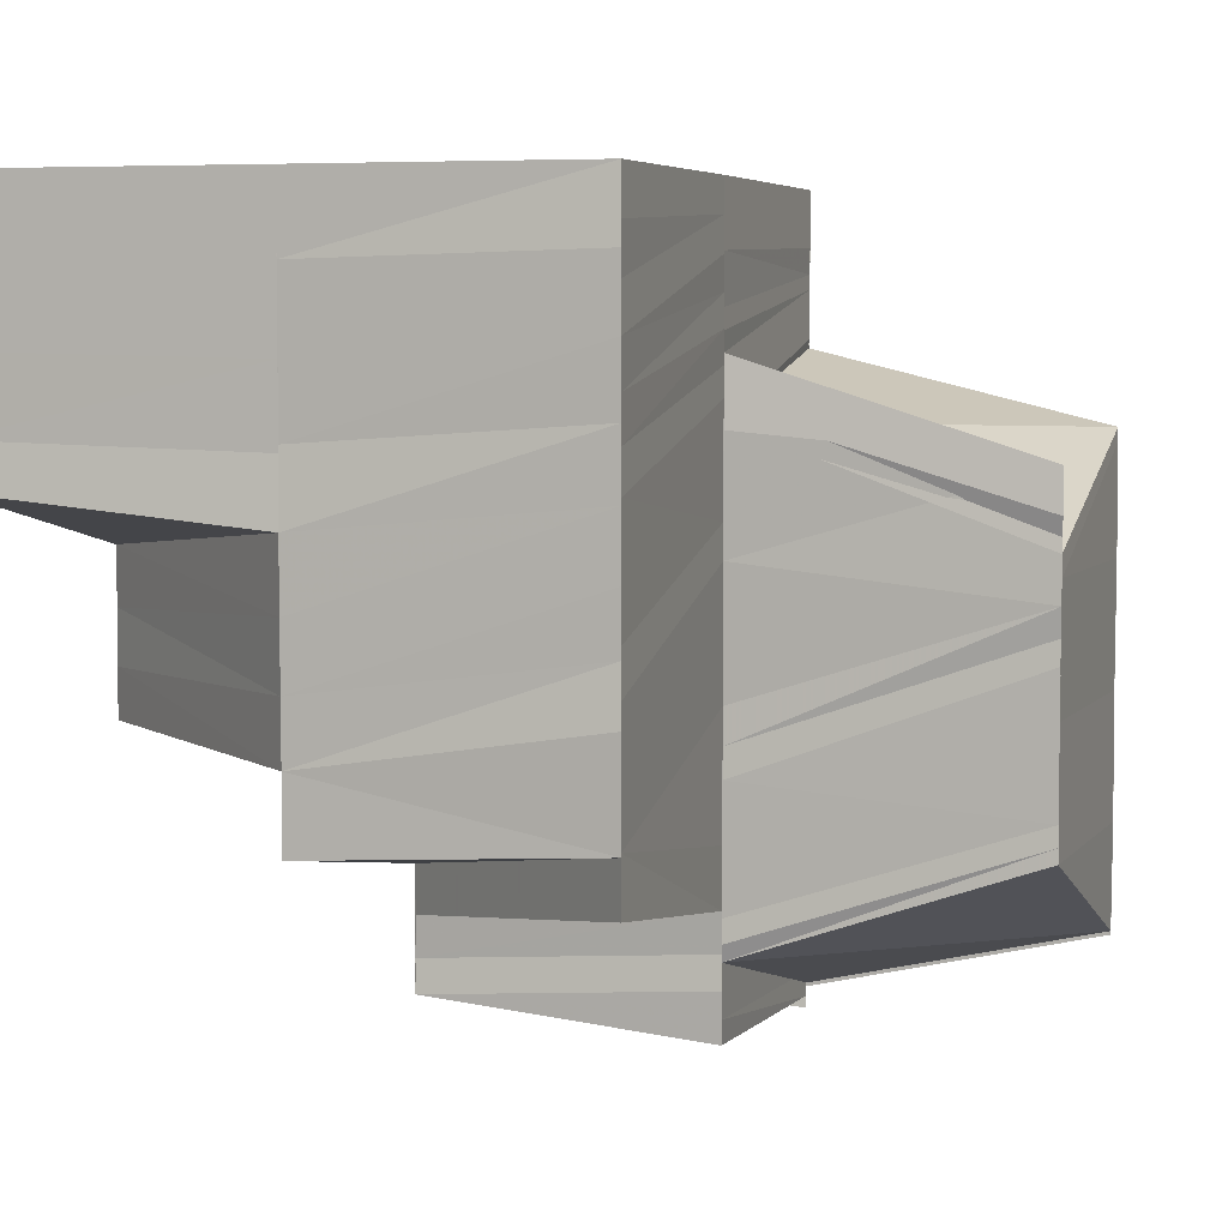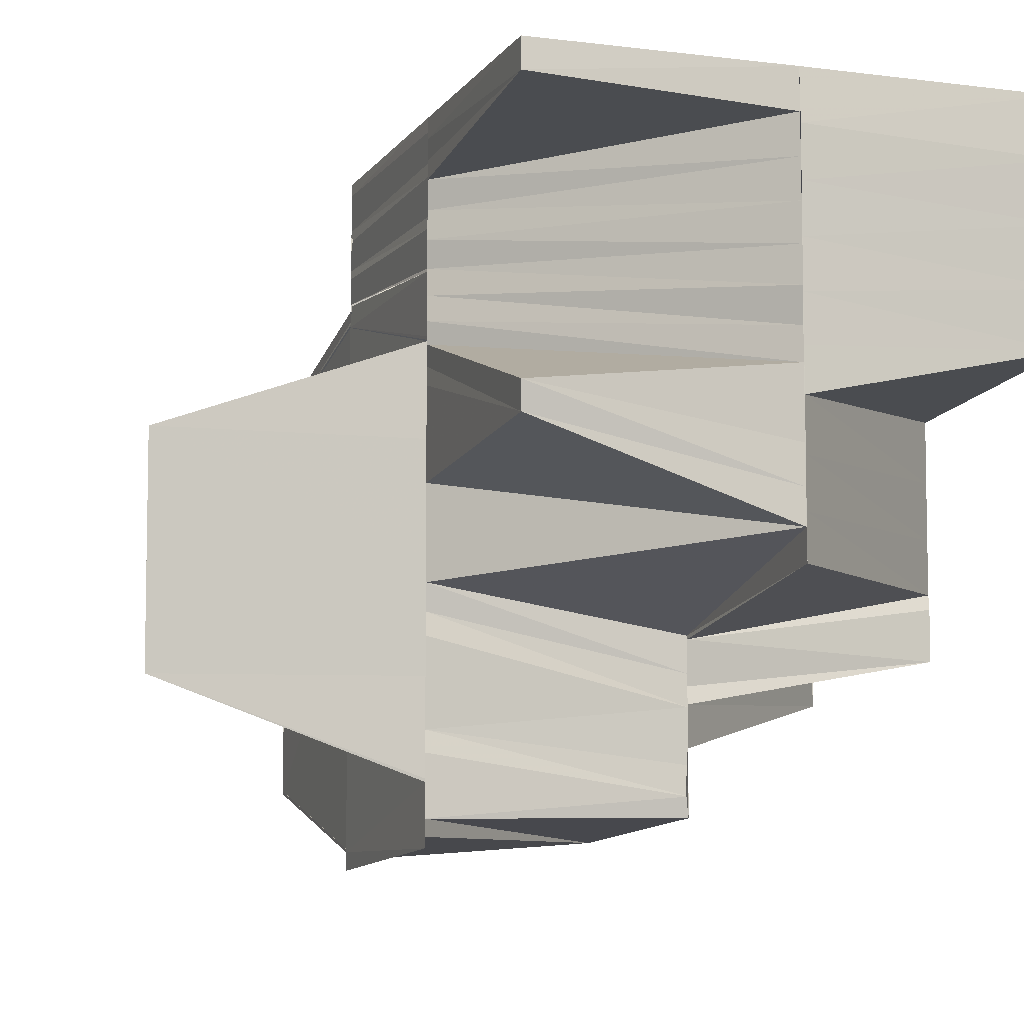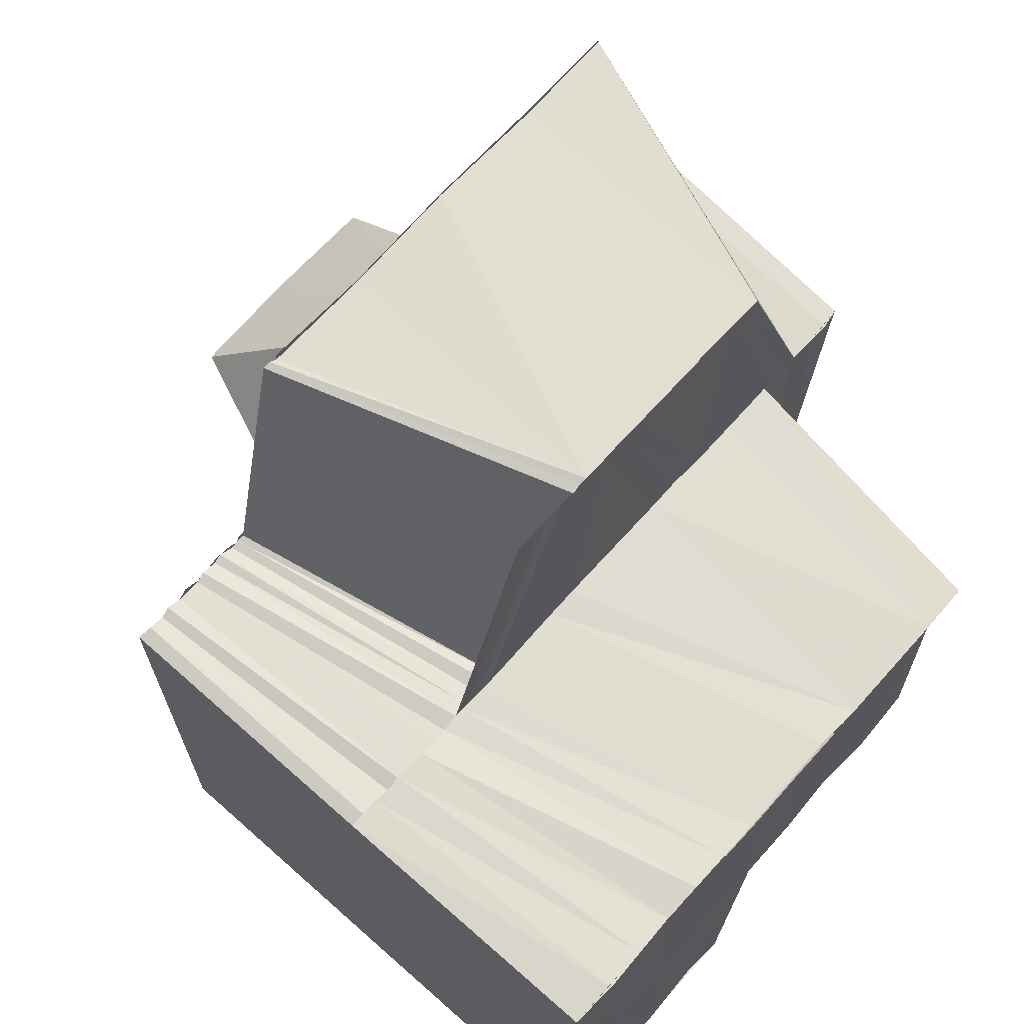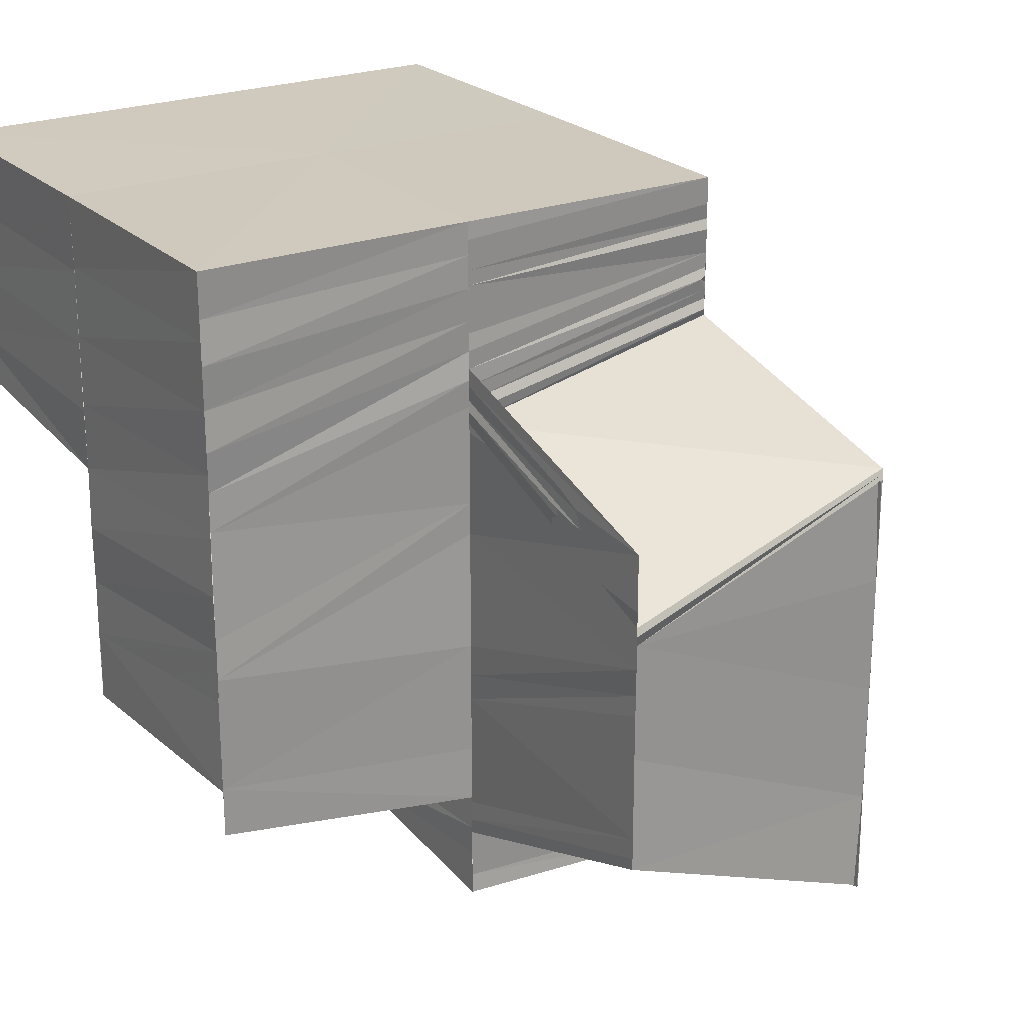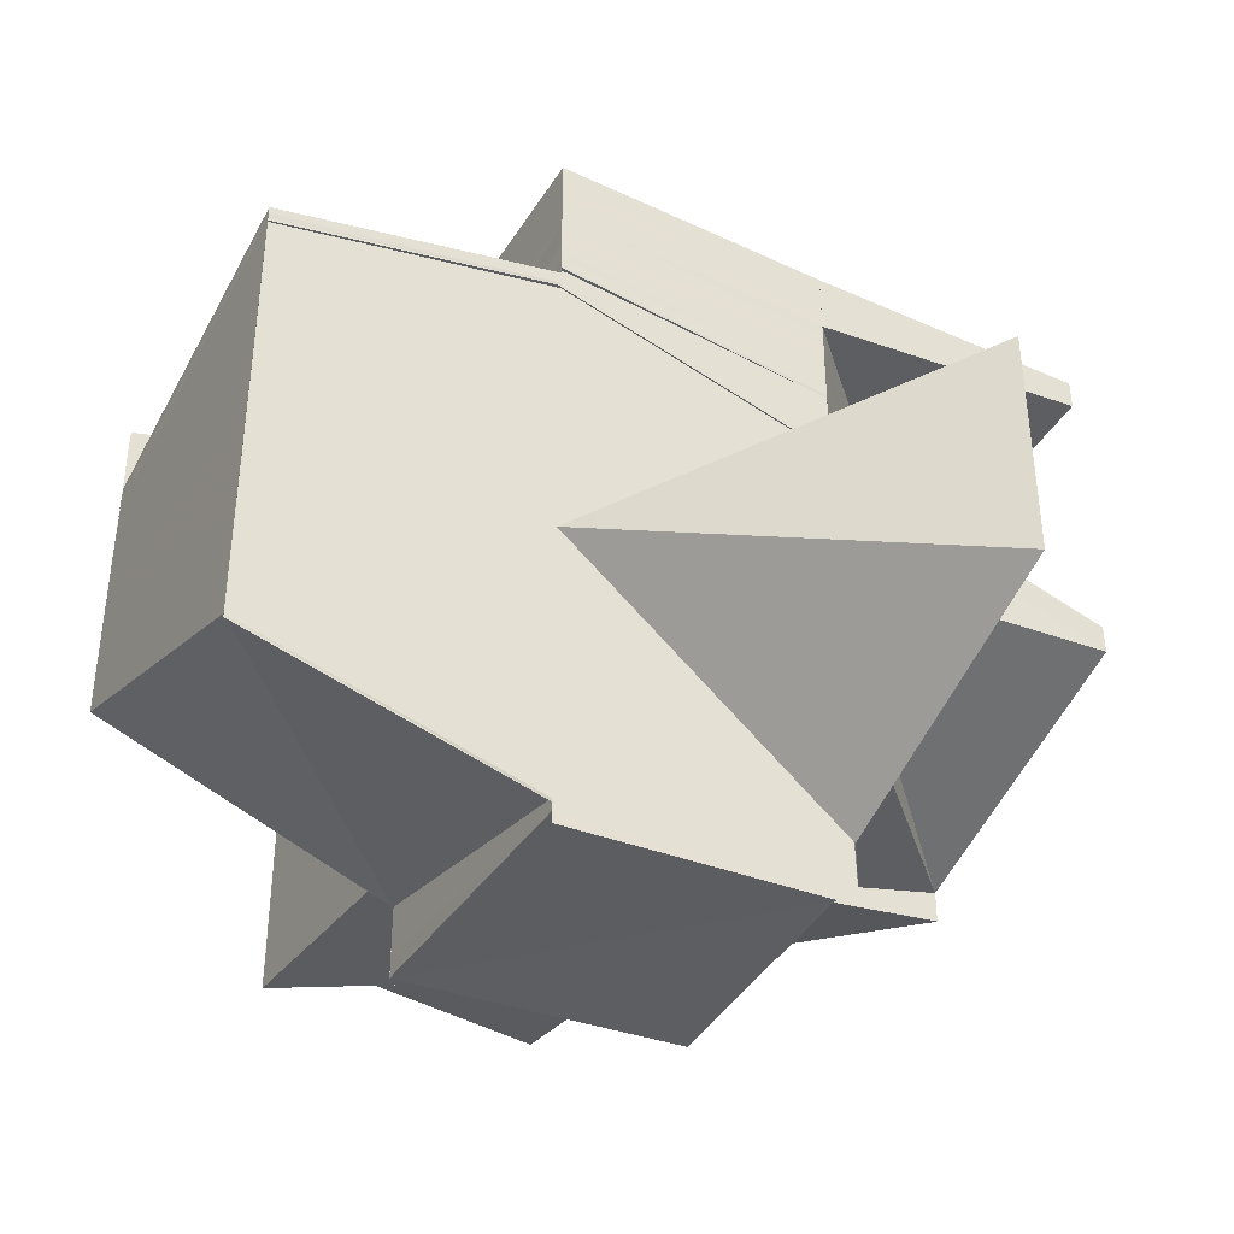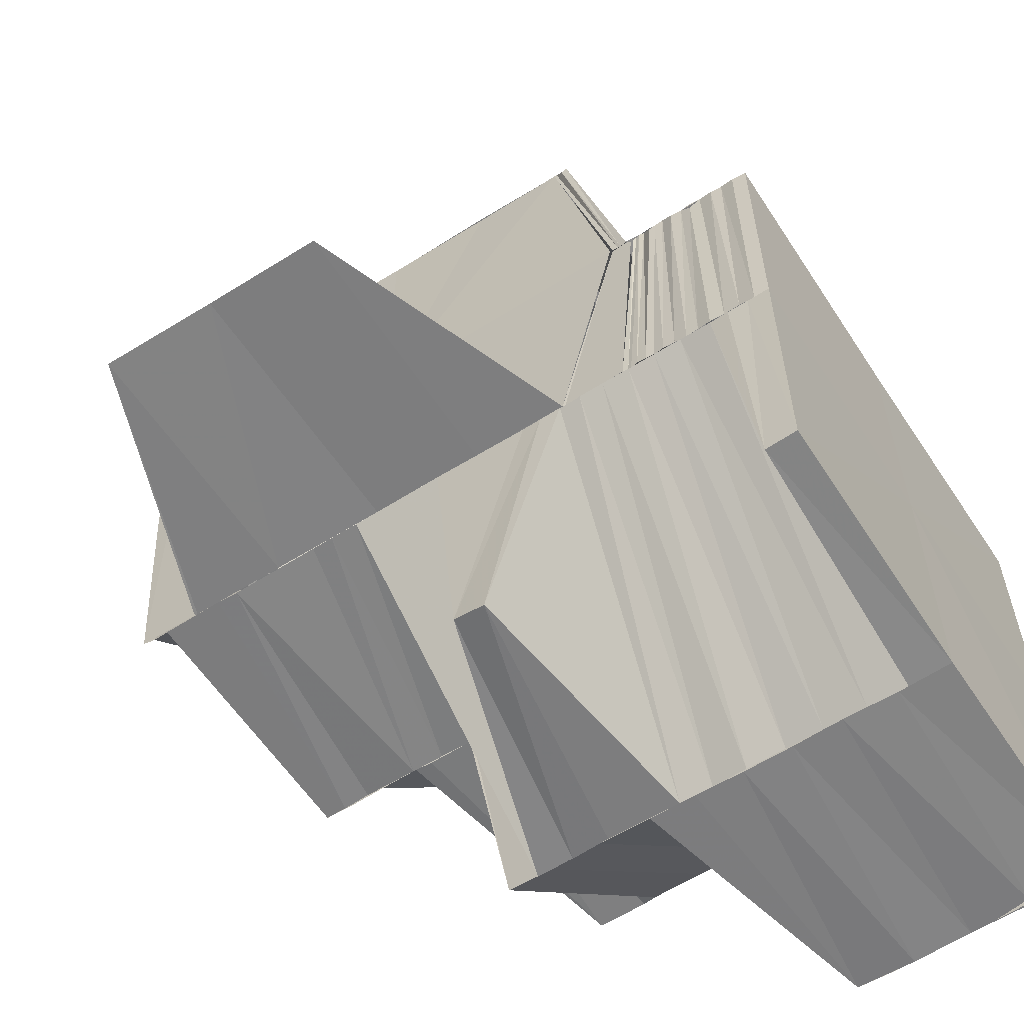
<metadata>
{"format":"obj","ext":"obj","renderer":"f3d","projection":"perspective","resolution":1024,"background":"white","views":[{"elev":5.4,"azim":107.8,"up":"+Z"},{"elev":-7.6,"azim":-19.4,"up":"+Z"},{"elev":68.7,"azim":41.8,"up":"+Y"},{"elev":23.0,"azim":147.1,"up":"+Z"},{"elev":-41.4,"azim":-119.3,"up":"+Z"},{"elev":-59.8,"azim":-57.0,"up":"+Y"}]}
</metadata>
<code>
o 20643
v 2201 1857 7.212
v 2201 1857 7.213
v 2201 1857 7.213
v 2201 1857 7.213
v 2201 1857 7.215
v 2201 1857 7.212
v 2201 1857 7.213
v 2201 1857 7.223
v 2201 1857 7.215
v 2201 1857 7.213
v 2201 1857 7.215
v 2201 1857 7.213
v 2201 1857 7.216
v 2201 1857 7.213
v 2201 1857 7.22
v 2201 1857 7.216
v 2201 1857 7.219
v 2201 1857 7.216
v 2201 1857 7.219
v 2201 1857 7.223
v 2201 1857 7.223
v 2201 1857 7.227
v 2201 1857 7.227
v 2201 1857 7.231
v 2201 1857 7.231
v 2201 1857 7.231
v 2201 1857 7.233
v 2201 1857 7.231
v 2201 1857 7.233
v 2201 1857 7.231
v 2201 1857 7.231
v 2201 1857 7.231
v 2201 1857 7.228
v 2201 1857 7.231
v 2201 1857 7.234
v 2201 1857 7.231
v 2201 1857 7.234
v 2201 1857 7.231
v 2201 1857 7.228
v 2201 1857 7.232
v 2201 1857 7.228
v 2201 1857 7.234
v 2201 1857 7.232
v 2201 1857 7.234
v 2201 1857 7.232
v 2201 1857 7.234
v 2201 1857 7.231
v 2201 1857 7.235
v 2201 1857 7.232
v 2201 1857 7.233
v 2201 1857 7.235
v 2201 1857 7.233
v 2201 1857 7.233
v 2201 1857 7.235
v 2201 1857 7.234
v 2201 1857 7.233
v 2201 1857 7.236
v 2201 1857 7.234
v 2201 1857 7.234
v 2201 1857 7.236
v 2201 1857 7.235
v 2201 1857 7.237
v 2201 1857 7.237
v 2201 1857 7.237
v 2201 1857 7.238
v 2201 1857 7.238
v 2201 1857 7.237
v 2201 1857 7.238
v 2201 1857 7.239
v 2201 1857 7.238
v 2201 1857 7.238
v 2201 1857 7.239
v 2201 1857 7.238
v 2201 1857 7.239
v 2201 1857 7.239
v 2201 1857 7.238
v 2201 1857 7.239
v 2201 1857 7.238
v 2201 1857 7.237
v 2201 1857 7.239
v 2201 1857 7.238
v 2201 1857 7.238
v 2201 1857 7.237
v 2201 1857 7.239
v 2201 1857 7.239
v 2201 1857 7.237
v 2201 1857 7.237
v 2201 1857 7.236
v 2201 1857 7.236
v 2201 1857 7.236
v 2201 1857 7.236
v 2201 1857 7.235
v 2201 1857 7.235
v 2201 1857 7.235
v 2201 1857 7.235
v 2201 1857 7.235
v 2201 1857 7.235
v 2201 1857 7.234
v 2201 1857 7.235
v 2201 1857 7.234
v 2201 1857 7.234
v 2201 1857 7.234
v 2201 1857 7.234
v 2201 1857 7.233
v 2201 1857 7.234
v 2201 1857 7.233
v 2201 1857 7.233
v 2201 1857 7.234
v 2201 1857 7.231
v 2201 1857 7.231
v 2201 1857 7.215
v 2201 1857 7.215
v 2201 1857 7.219
v 2201 1857 7.219
v 2201 1857 7.219
v 2201 1857 7.223
v 2201 1857 7.223
v 2201 1857 7.223
v 2201 1857 7.227
v 2201 1857 7.227
v 2201 1857 7.227
v 2201 1857 7.231
v 2201 1857 7.212
v 2201 1857 7.212
v 2201 1857 7.213
v 2201 1857 7.213
v 2201 1857 7.214
v 2201 1857 7.216
v 2201 1857 7.213
v 2201 1857 7.216
v 2201 1857 7.213
v 2201 1857 7.213
v 2201 1857 7.212
v 2201 1857 7.215
v 2201 1857 7.214
v 2201 1857 7.216
v 2201 1857 7.214
v 2201 1857 7.215
v 2201 1857 7.217
v 2201 1857 7.217
v 2201 1857 7.217
v 2201 1857 7.219
v 2201 1857 7.221
v 2201 1857 7.223
v 2201 1857 7.219
v 2201 1857 7.217
v 2201 1857 7.225
v 2201 1857 7.228
v 2201 1857 7.223
v 2201 1857 7.227
v 2201 1857 7.222
v 2201 1857 7.228
v 2201 1857 7.223
v 2201 1857 7.226
v 2201 1857 7.221
v 2201 1857 7.225
v 2201 1857 7.22
v 2201 1857 7.217
v 2201 1857 7.216
v 2201 1857 7.231
v 2201 1857 7.228
v 2201 1857 7.232
v 2201 1857 7.234
v 2201 1857 7.231
v 2201 1857 7.23
v 2201 1857 7.229
v 2201 1857 7.226
v 2201 1857 7.23
v 2201 1857 7.232
v 2201 1857 7.233
v 2201 1857 7.231
v 2201 1857 7.234
v 2201 1857 7.233
v 2201 1857 7.236
v 2201 1857 7.234
v 2201 1857 7.237
v 2201 1857 7.236
v 2201 1857 7.238
v 2201 1857 7.237
v 2201 1857 7.239
v 2201 1857 7.239
v 2201 1857 7.239
v 2201 1857 7.239
v 2201 1857 7.236
v 2201 1857 7.239
v 2201 1857 7.238
v 2201 1857 7.238
v 2201 1857 7.239
v 2201 1857 7.237
v 2201 1857 7.237
v 2201 1857 7.238
v 2201 1857 7.239
v 2201 1857 7.236
v 2201 1857 7.237
v 2201 1857 7.239
v 2201 1857 7.238
v 2201 1857 7.236
v 2201 1857 7.239
v 2201 1857 7.234
v 2201 1857 7.234
v 2201 1857 7.231
v 2201 1857 7.231
v 2201 1857 7.229
v 2201 1857 7.23
v 2201 1857 7.23
v 2201 1857 7.228
v 2201 1857 7.231
v 2201 1857 7.229
v 2201 1857 7.228
v 2201 1857 7.23
v 2201 1857 7.232
v 2201 1857 7.233
v 2201 1857 7.234
v 2201 1857 7.235
v 2201 1857 7.237
v 2201 1857 7.239
v 2201 1857 7.23
v 2201 1857 7.232
v 2201 1857 7.231
v 2201 1857 7.234
v 2201 1857 7.234
v 2201 1857 7.237
v 2201 1857 7.239
v 2201 1857 7.227
v 2201 1857 7.228
v 2201 1857 7.228
v 2201 1857 7.226
v 2201 1857 7.224
v 2201 1857 7.226
v 2201 1857 7.224
v 2201 1857 7.222
v 2201 1857 7.224
v 2201 1857 7.222
v 2201 1857 7.22
v 2201 1857 7.22
v 2201 1857 7.221
v 2201 1857 7.223
v 2201 1857 7.225
v 2201 1857 7.227
v 2201 1857 7.228
v 2201 1857 7.227
v 2201 1857 7.226
v 2201 1857 7.228
v 2201 1857 7.229
v 2201 1857 7.228
v 2201 1857 7.231
v 2201 1857 7.232
v 2201 1857 7.231
v 2201 1857 7.23
v 2201 1857 7.232
v 2201 1857 7.231
v 2201 1857 7.233
v 2201 1857 7.233
v 2201 1857 7.234
v 2201 1857 7.234
v 2201 1857 7.236
v 2201 1857 7.236
v 2201 1857 7.237
v 2201 1857 7.237
v 2201 1857 7.237
v 2201 1857 7.212
v 2201 1857 7.213
v 2201 1857 7.213
v 2201 1857 7.213
v 2201 1857 7.214
v 2201 1857 7.213
v 2201 1857 7.214
v 2201 1857 7.214
v 2201 1857 7.216
v 2201 1857 7.216
v 2201 1857 7.213
v 2201 1857 7.214
v 2201 1857 7.215
v 2201 1857 7.214
v 2201 1857 7.214
v 2201 1857 7.216
v 2201 1857 7.217
v 2201 1857 7.216
v 2201 1857 7.218
v 2201 1857 7.22
v 2201 1857 7.221
v 2201 1857 7.219
v 2201 1857 7.222
v 2201 1857 7.221
v 2201 1857 7.22
v 2201 1857 7.222
v 2201 1857 7.221
v 2201 1857 7.223
v 2201 1857 7.223
v 2201 1857 7.226
v 2201 1857 7.227
v 2201 1857 7.227
v 2201 1857 7.229
v 2201 1857 7.23
v 2201 1857 7.228
v 2201 1857 7.231
v 2201 1857 7.232
v 2201 1857 7.229
v 2201 1857 7.228
v 2201 1857 7.232
v 2201 1857 7.232
v 2201 1857 7.229
v 2201 1857 7.233
v 2201 1857 7.233
v 2201 1857 7.234
v 2201 1857 7.231
v 2201 1857 7.217
v 2201 1857 7.219
v 2201 1857 7.217
v 2201 1857 7.219
v 2201 1857 7.218
v 2201 1857 7.217
v 2201 1857 7.218
v 2201 1857 7.22
v 2201 1857 7.219
v 2201 1857 7.22
v 2201 1857 7.222
v 2201 1857 7.222
v 2201 1857 7.22
v 2201 1857 7.219
v 2201 1857 7.22
v 2201 1857 7.218
v 2201 1857 7.22
v 2201 1857 7.22
v 2201 1857 7.218
v 2201 1857 7.22
v 2201 1857 7.222
v 2201 1857 7.222
v 2201 1857 7.237
v 2201 1857 7.238
v 2201 1857 7.237
v 2201 1857 7.237
v 2201 1857 7.239
v 2201 1857 7.238
v 2201 1857 7.215
v 2201 1857 7.219
v 2201 1857 7.223
v 2201 1857 7.227
v 2201 1857 7.231
v 2201 1857 7.215
v 2201 1857 7.213
v 2201 1857 7.219
v 2201 1857 7.215
v 2201 1857 7.223
v 2201 1857 7.227
v 2201 1857 7.231
v 2201 1857 7.233
v 2201 1857 7.231
f 1 2 3
f 3 4 5
f 6 7 4
f 3 5 8
f 9 10 3
f 11 9 12
f 9 13 14
f 15 16 13
f 17 18 9
f 17 15 18
f 19 17 9
f 20 17 19
f 21 20 19
f 22 20 21
f 23 22 21
f 24 22 23
f 25 26 22
f 27 24 28
f 27 29 24
f 29 30 31
f 26 32 33
f 34 33 22
f 29 35 34
f 35 36 30
f 35 37 36
f 38 39 33
f 38 40 41
f 42 43 40
f 44 42 45
f 46 45 47
f 42 48 49
f 48 50 43
f 51 52 50
f 48 51 53
f 54 55 52
f 51 54 56
f 54 57 58
f 57 59 58
f 57 60 59
f 60 61 59
f 60 62 61
f 63 62 60
f 64 65 62
f 65 66 67
f 68 67 62
f 66 69 70
f 71 70 67
f 72 73 70
f 69 74 73
f 74 75 73
f 76 77 72
f 78 76 71
f 79 78 68
f 76 80 81
f 78 81 82
f 79 82 83
f 84 85 80
f 86 79 63
f 86 63 87
f 88 86 87
f 88 87 89
f 90 88 89
f 90 89 91
f 92 90 91
f 92 91 93
f 94 92 93
f 94 93 95
f 96 94 95
f 96 95 97
f 98 96 97
f 98 97 99
f 100 98 99
f 100 99 101
f 102 100 101
f 102 101 103
f 104 102 103
f 104 103 105
f 106 104 105
f 107 106 108
f 109 106 107
f 110 109 107
f 111 112 113
f 112 114 115
f 113 114 116
f 114 117 118
f 116 117 119
f 117 120 121
f 119 120 122
f 123 124 125
f 126 127 124
f 128 126 129
f 130 127 131
f 127 132 133
f 134 135 132
f 134 136 137
f 136 138 137
f 136 139 138
f 140 141 138
f 142 143 139
f 144 143 142
f 143 145 146
f 144 147 143
f 148 147 149
f 150 144 151
f 150 152 153
f 154 150 151
f 154 151 155
f 156 154 155
f 156 155 157
f 157 155 158
f 157 158 159
f 15 157 159
f 160 161 150
f 160 162 161
f 163 162 164
f 56 160 165
f 161 166 147
f 166 167 147
f 166 168 167
f 169 168 166
f 169 170 168
f 170 171 168
f 170 172 171
f 172 173 171
f 172 174 173
f 174 175 173
f 174 176 175
f 176 177 175
f 176 178 177
f 178 179 177
f 178 180 179
f 75 181 179
f 75 181 182
f 74 75 182
f 84 74 182
f 181 183 182
f 181 183 184
f 185 84 182
f 185 84 186
f 187 185 186
f 188 185 182
f 189 187 190
f 191 186 190
f 183 192 182
f 192 188 182
f 183 192 193
f 192 188 194
f 188 195 196
f 197 198 193
f 197 193 199
f 200 197 199
f 200 199 201
f 202 200 201
f 202 201 203
f 203 201 204
f 203 205 206
f 204 207 208
f 209 210 208
f 204 211 207
f 211 212 207
f 211 213 212
f 213 214 212
f 213 215 214
f 215 194 214
f 215 216 194
f 217 218 203
f 218 219 203
f 218 220 219
f 220 221 219
f 220 222 221
f 222 184 221
f 222 223 184
f 217 203 224
f 224 203 225
f 226 217 224
f 224 225 227
f 226 224 228
f 228 224 227
f 229 226 228
f 228 227 230
f 229 228 231
f 231 228 230
f 232 229 231
f 231 230 233
f 232 231 234
f 234 231 235
f 236 233 237
f 237 238 239
f 238 240 241
f 238 242 243
f 242 244 243
f 245 244 246
f 244 247 248
f 244 249 247
f 249 250 247
f 249 251 250
f 251 252 250
f 251 253 252
f 253 254 252
f 253 255 254
f 255 256 254
f 255 257 256
f 257 258 256
f 257 259 260
f 261 262 263
f 264 265 266
f 264 267 268
f 269 270 271
f 272 273 274
f 275 273 276
f 273 277 276
f 273 278 277
f 278 279 277
f 277 279 280
f 279 281 280
f 279 282 281
f 282 283 281
f 282 284 283
f 285 286 284
f 287 288 283
f 283 289 290
f 288 291 290
f 290 292 293
f 292 294 293
f 291 295 294
f 295 296 294
f 297 298 299
f 300 301 298
f 49 302 298
f 301 303 302
f 53 165 302
f 303 304 165
f 304 305 306
f 307 308 309
f 310 311 312
f 313 314 315
f 235 316 315
f 235 317 316
f 317 318 319
f 320 321 322
f 323 324 325
f 326 327 328
f 329 330 331
f 332 333 334
f 335 336 8
f 336 337 8
f 337 338 8
f 338 339 8
f 340 341 8
f 342 343 8
f 344 342 8
f 345 344 8
f 346 345 8
f 347 346 8
f 348 347 8

</code>
